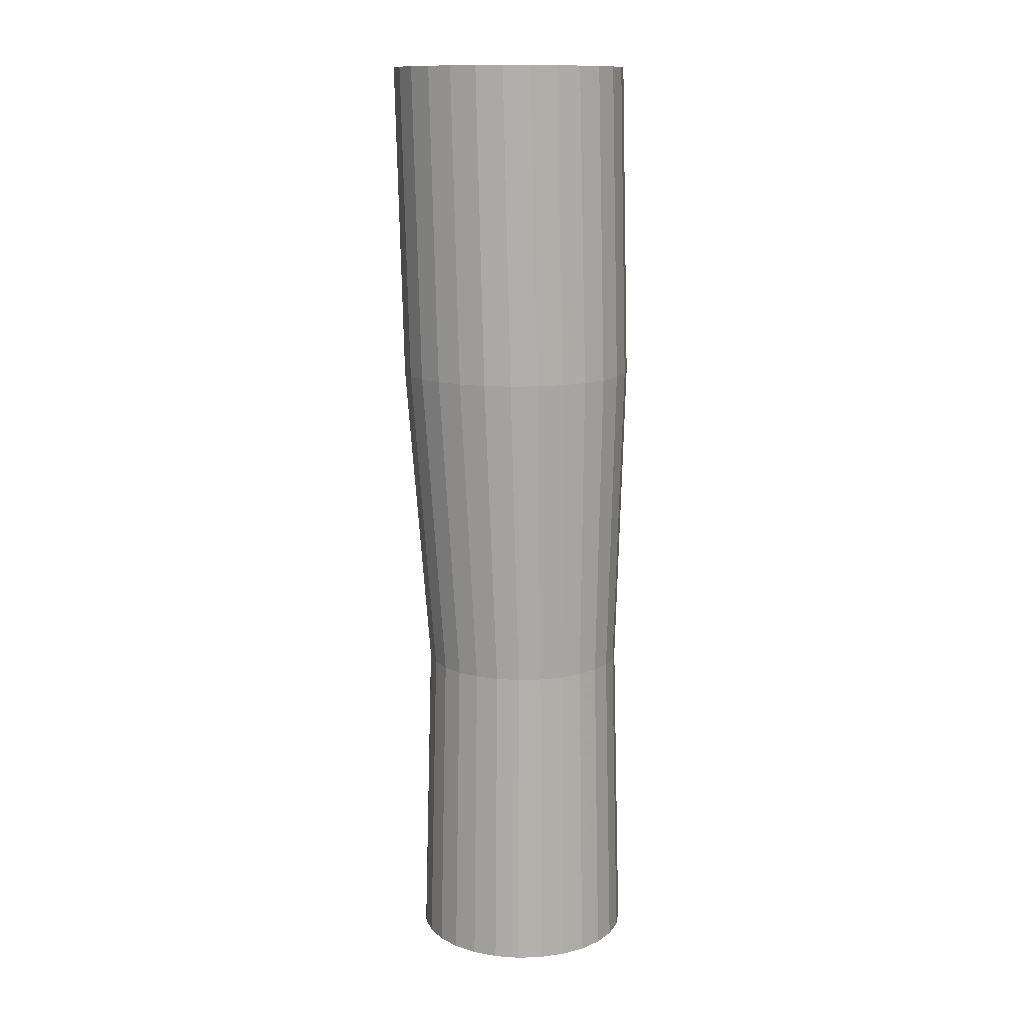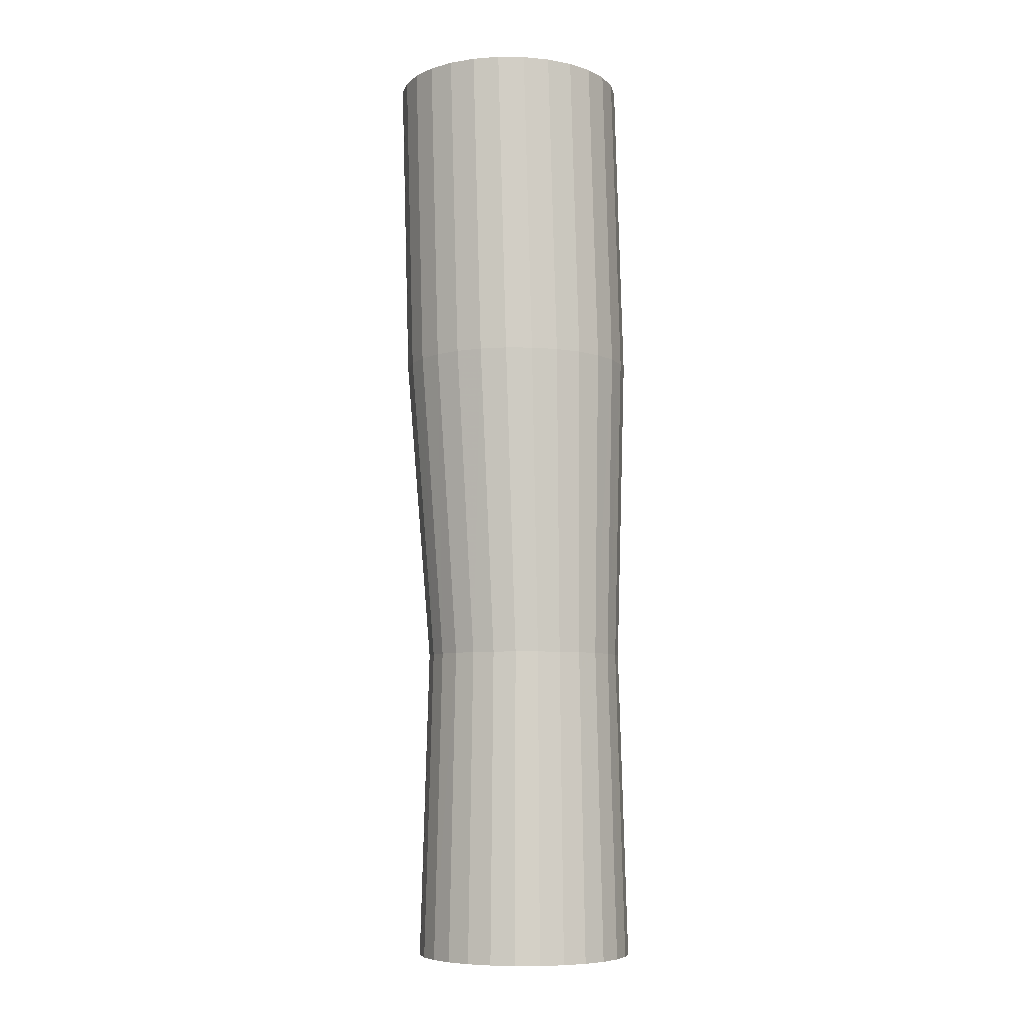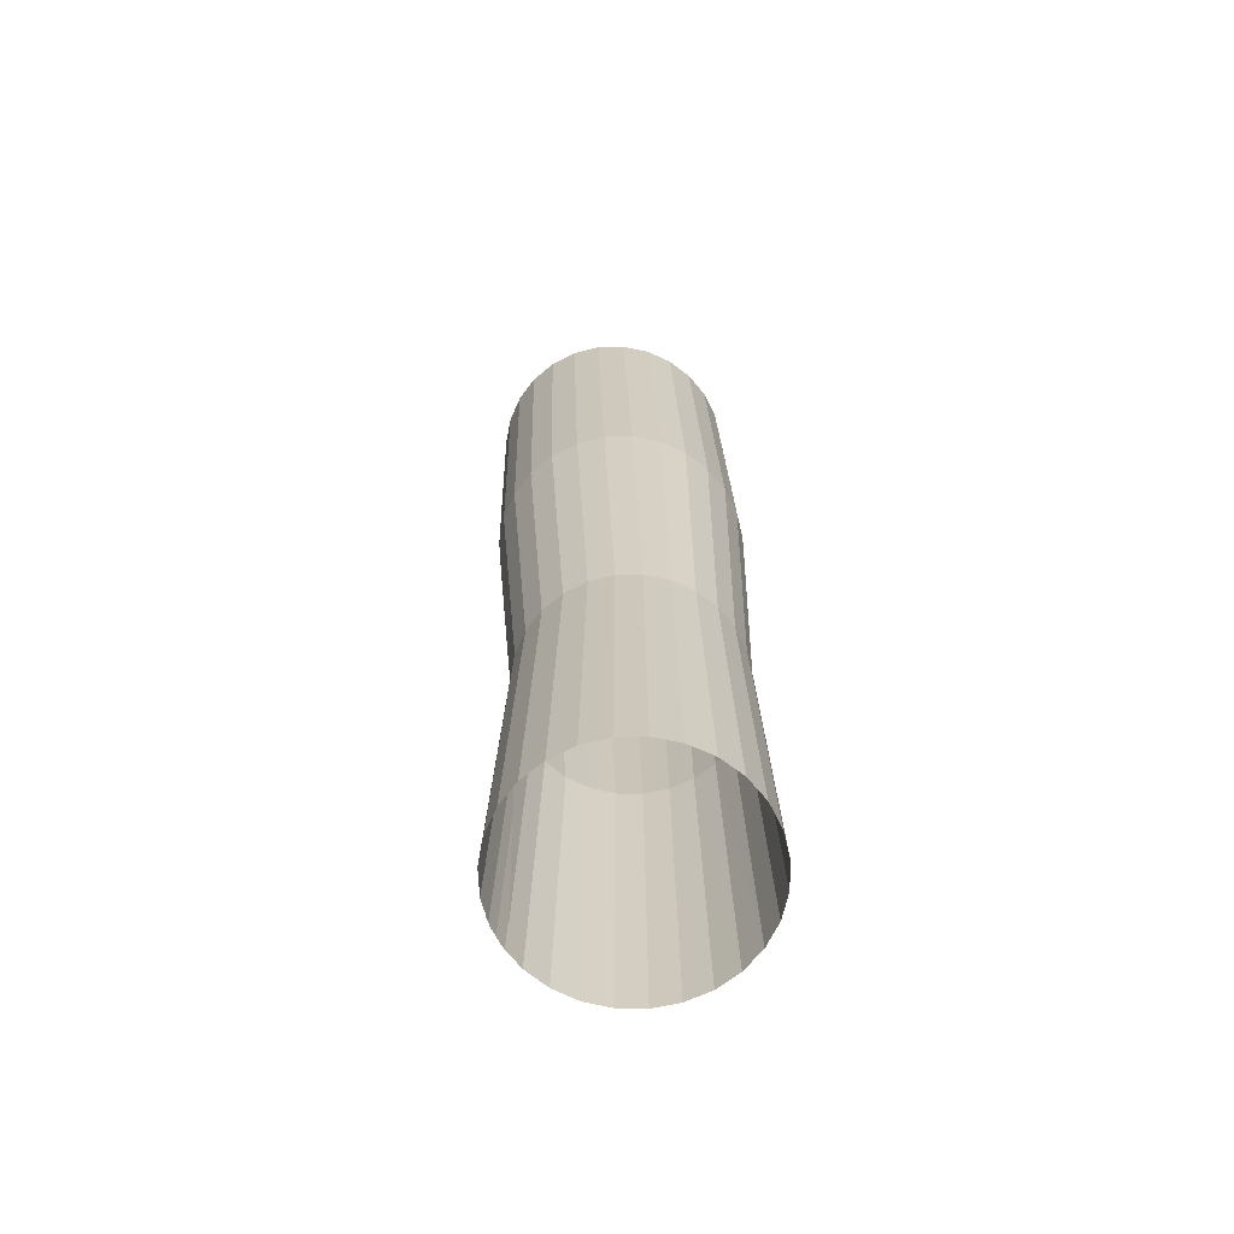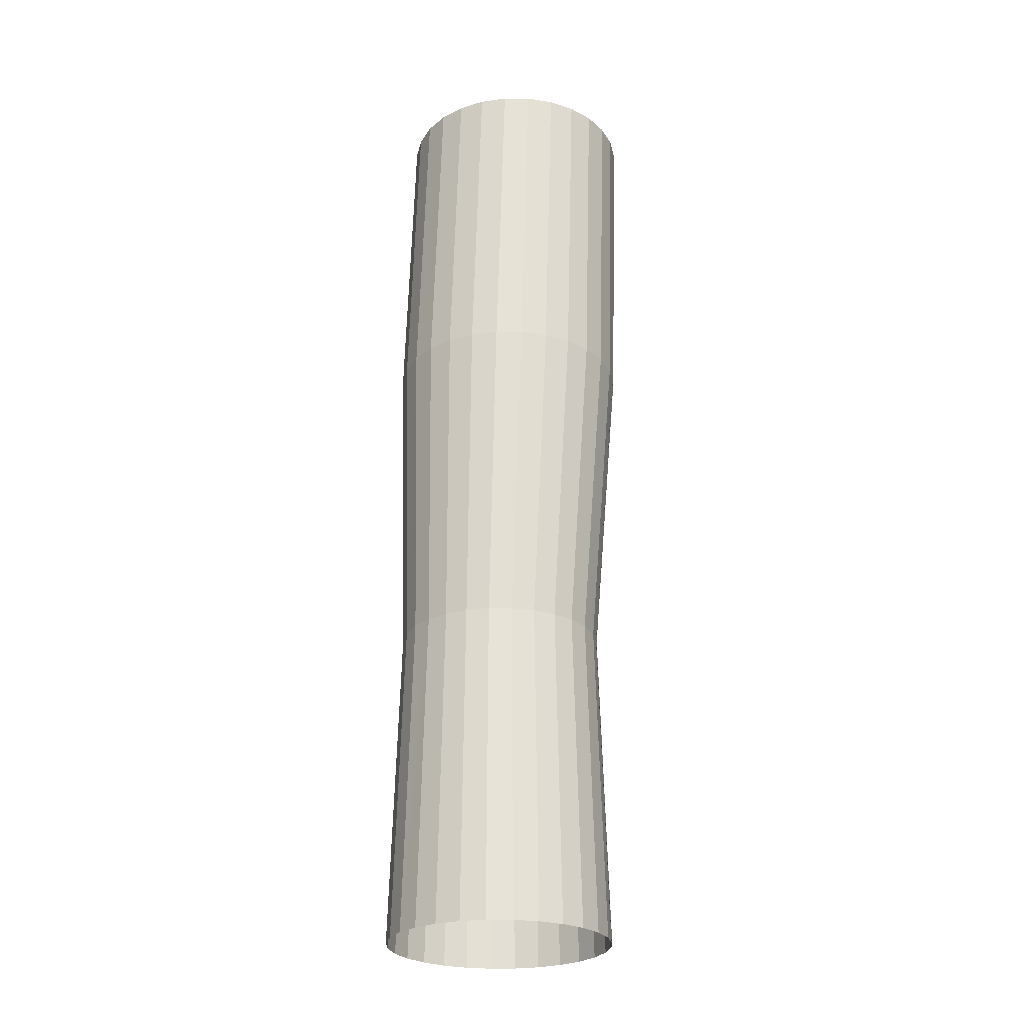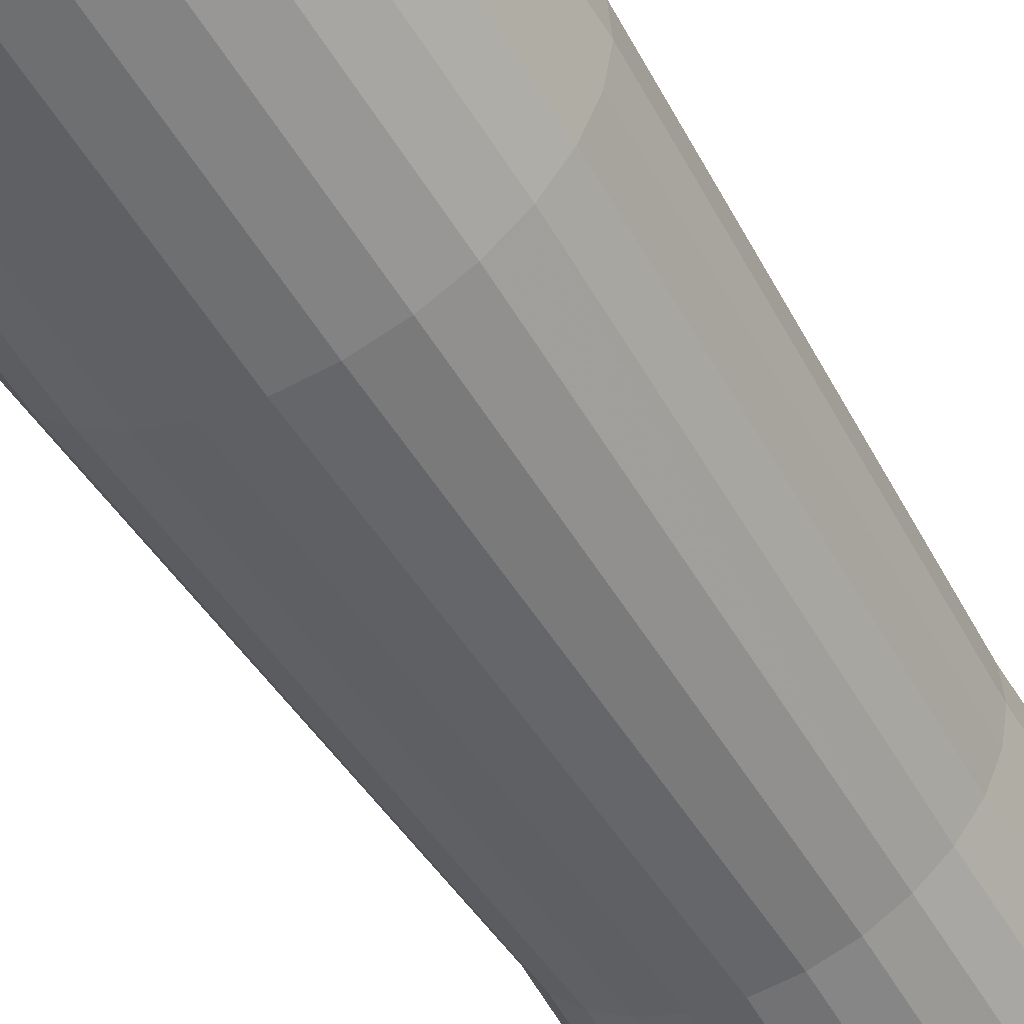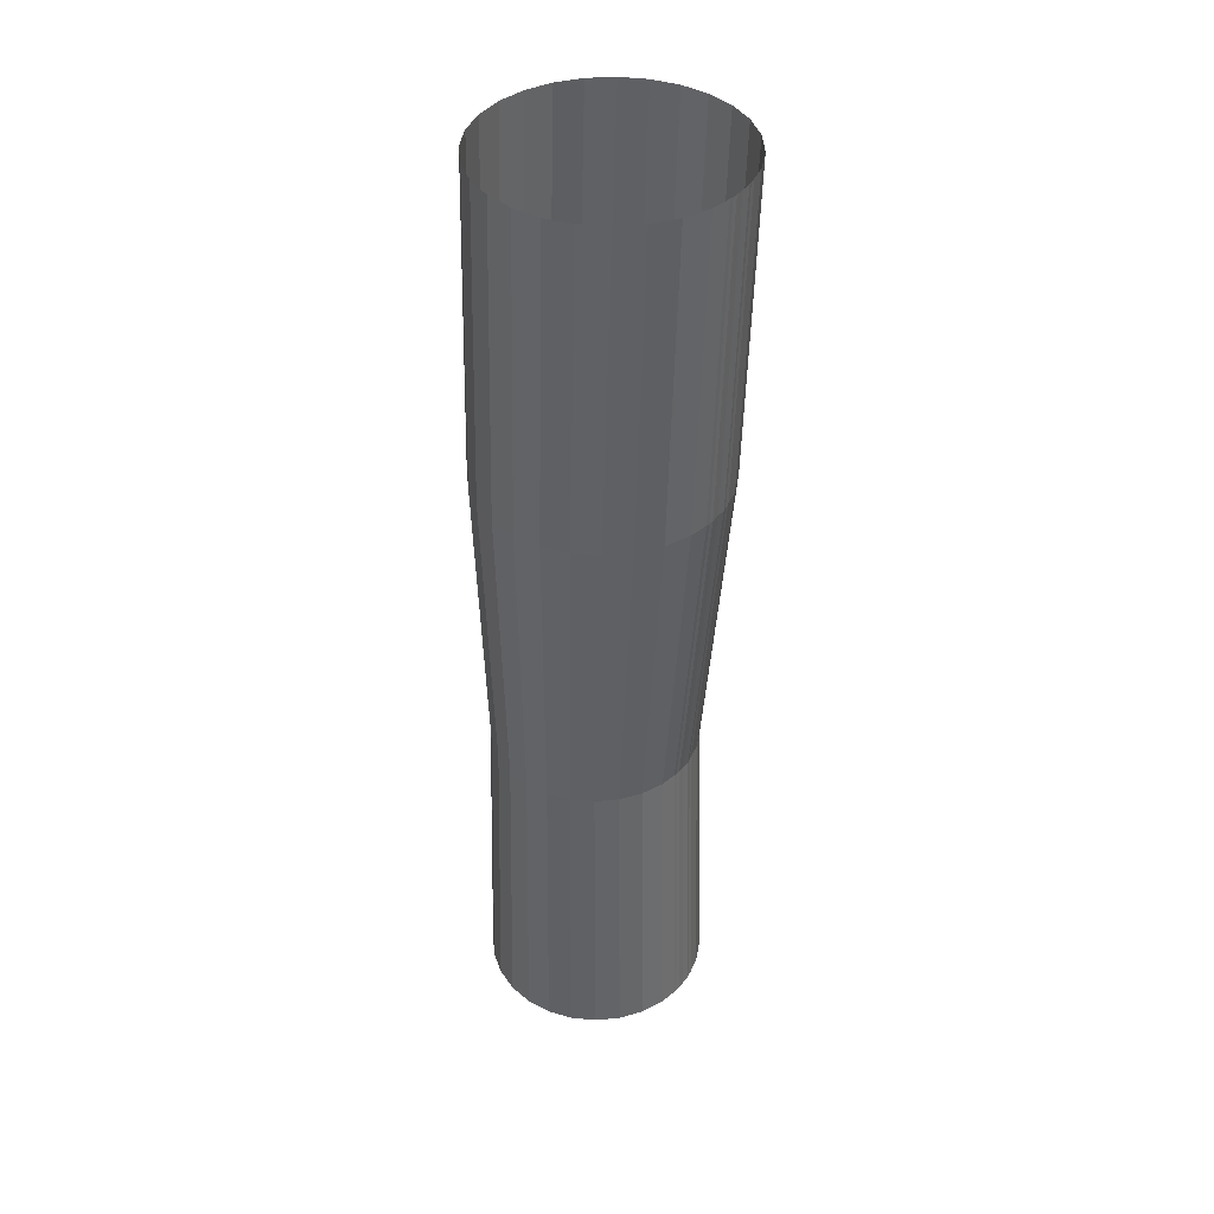
<metadata>
{"format":"obj","ext":"obj","renderer":"f3d","projection":"perspective","resolution":1024,"background":"white","views":[{"elev":12.9,"azim":-154.6,"up":"+Y"},{"elev":-7.4,"azim":168.9,"up":"+Y"},{"elev":-66.7,"azim":-162.3,"up":"+Y"},{"elev":-25.9,"azim":-8.1,"up":"+Y"},{"elev":-52.5,"azim":-151.4,"up":"+Z"},{"elev":40.7,"azim":25.1,"up":"+Y"}]}
</metadata>
<code>
v 360 121 0
v 359.7 121 2.93
v 358.7 121 5.7
v 357.1 121 8.18
v 355 121 10.25
v 352.5 121 11.78
v 349.7 121 12.72
v 346.8 121 13
v 343.8 121 12.61
v 341.1 121 11.58
v 338.6 121 9.95
v 336.6 121 7.81
v 335.1 121 5.27
v 334.2 121 2.46
v 334 121 -0.47
v 334.4 121 -3.38
v 335.5 121 -6.12
v 337.2 121 -8.55
v 339.4 121 -10.53
v 341.9 121 -11.98
v 344.8 121 -12.81
v 347.7 121 -12.98
v 350.6 121 -12.49
v 353.3 121 -11.35
v 355.7 121 -9.64
v 357.7 121 -7.43
v 359.1 121 -4.84
v 359.9 121 -2
v 360 121 0.95
v 359.4 121 3.84
v 359 158 0
v 358.7 158 2.7
v 357.8 158 5.26
v 356.3 158 7.55
v 354.4 158 9.46
v 352.1 158 10.88
v 349.5 158 11.74
v 346.8 158 12
v 344.1 158 11.64
v 341.5 158 10.69
v 339.3 158 9.18
v 337.4 158 7.21
v 336 158 4.87
v 335.2 158 2.27
v 335 158 -0.44
v 335.4 158 -3.12
v 336.4 158 -5.65
v 338 158 -7.89
v 340 158 -9.72
v 342.3 158 -11.06
v 344.9 158 -11.82
v 347.7 158 -11.98
v 350.3 158 -11.53
v 352.8 158 -10.48
v 355.1 158 -8.9
v 356.9 158 -6.86
v 358.1 158 -4.46
v 358.9 158 -1.84
v 359 158 0.87
v 358.5 158 3.54
v 362 195 0
v 361.6 195 3.15
v 360.6 195 6.14
v 358.9 195 8.81
v 356.6 195 11.04
v 353.9 195 12.69
v 350.9 195 13.7
v 347.8 195 14
v 344.6 195 13.58
v 341.6 195 12.47
v 339 195 10.71
v 336.8 195 8.41
v 335.2 195 5.68
v 334.2 195 2.65
v 334 195 -0.51
v 334.5 195 -3.65
v 335.6 195 -6.59
v 337.4 195 -9.2
v 339.8 195 -11.34
v 342.6 195 -12.9
v 345.6 195 -13.79
v 348.8 195 -13.98
v 351.9 195 -13.45
v 354.8 195 -12.23
v 357.4 195 -10.38
v 359.5 195 -8
v 361 195 -5.21
v 361.8 195 -2.15
v 362 195 1.02
v 361.4 195 4.13
v 363 232 0
v 362.6 232 3.15
v 361.6 232 6.14
v 359.9 232 8.81
v 357.6 232 11.04
v 354.9 232 12.69
v 351.9 232 13.7
v 348.8 232 14
v 345.6 232 13.58
v 342.6 232 12.47
v 340 232 10.71
v 337.8 232 8.41
v 336.2 232 5.68
v 335.2 232 2.65
v 335 232 -0.51
v 335.5 232 -3.65
v 336.6 232 -6.59
v 338.4 232 -9.2
v 340.8 232 -11.34
v 343.6 232 -12.9
v 346.6 232 -13.79
v 349.8 232 -13.98
v 352.9 232 -13.45
v 355.8 232 -12.23
v 358.4 232 -10.38
v 360.5 232 -8
v 362 232 -5.21
v 362.8 232 -2.15
v 363 232 1.02
v 362.4 232 4.13
f 1 2 31
f 31 32 2
f 2 3 32
f 32 33 3
f 3 4 33
f 33 34 4
f 4 5 34
f 34 35 5
f 5 6 35
f 35 36 6
f 6 7 36
f 36 37 7
f 7 8 37
f 37 38 8
f 8 9 38
f 38 39 9
f 9 10 39
f 39 40 10
f 10 11 40
f 40 41 11
f 11 12 41
f 41 42 12
f 12 13 42
f 42 43 13
f 13 14 43
f 43 44 14
f 14 15 44
f 44 45 15
f 15 16 45
f 45 46 16
f 16 17 46
f 46 47 17
f 17 18 47
f 47 48 18
f 18 19 48
f 48 49 19
f 19 20 49
f 49 50 20
f 20 21 50
f 50 51 21
f 21 22 51
f 51 52 22
f 22 23 52
f 52 53 23
f 23 24 53
f 53 54 24
f 24 25 54
f 54 55 25
f 25 26 55
f 55 56 26
f 26 27 56
f 56 57 27
f 27 28 57
f 57 58 28
f 28 29 58
f 58 59 29
f 29 30 59
f 59 60 30
f 30 31 60
f 60 61 31
f 31 32 61
f 61 62 32
f 32 33 62
f 62 63 33
f 33 34 63
f 63 64 34
f 34 35 64
f 64 65 35
f 35 36 65
f 65 66 36
f 36 37 66
f 66 67 37
f 37 38 67
f 67 68 38
f 38 39 68
f 68 69 39
f 39 40 69
f 69 70 40
f 40 41 70
f 70 71 41
f 41 42 71
f 71 72 42
f 42 43 72
f 72 73 43
f 43 44 73
f 73 74 44
f 44 45 74
f 74 75 45
f 45 46 75
f 75 76 46
f 46 47 76
f 76 77 47
f 47 48 77
f 77 78 48
f 48 49 78
f 78 79 49
f 49 50 79
f 79 80 50
f 50 51 80
f 80 81 51
f 51 52 81
f 81 82 52
f 52 53 82
f 82 83 53
f 53 54 83
f 83 84 54
f 54 55 84
f 84 85 55
f 55 56 85
f 85 86 56
f 56 57 86
f 86 87 57
f 57 58 87
f 87 88 58
f 58 59 88
f 88 89 59
f 59 60 89
f 89 90 60
f 60 61 90
f 90 91 61
f 61 62 91
f 91 92 62
f 62 63 92
f 92 93 63
f 63 64 93
f 93 94 64
f 64 65 94
f 94 95 65
f 65 66 95
f 95 96 66
f 66 67 96
f 96 97 67
f 67 68 97
f 97 98 68
f 68 69 98
f 98 99 69
f 69 70 99
f 99 100 70
f 70 71 100
f 100 101 71
f 71 72 101
f 101 102 72
f 72 73 102
f 102 103 73
f 73 74 103
f 103 104 74
f 74 75 104
f 104 105 75
f 75 76 105
f 105 106 76
f 76 77 106
f 106 107 77
f 77 78 107
f 107 108 78
f 78 79 108
f 108 109 79
f 79 80 109
f 109 110 80
f 80 81 110
f 110 111 81
f 81 82 111
f 111 112 82
f 82 83 112
f 112 113 83
f 83 84 113
f 113 114 84
f 84 85 114
f 114 115 85
f 85 86 115
f 115 116 86
f 86 87 116
f 116 117 87
f 87 88 117
f 117 118 88
f 88 89 118
f 118 119 89
f 89 90 119
f 119 120 90

</code>
